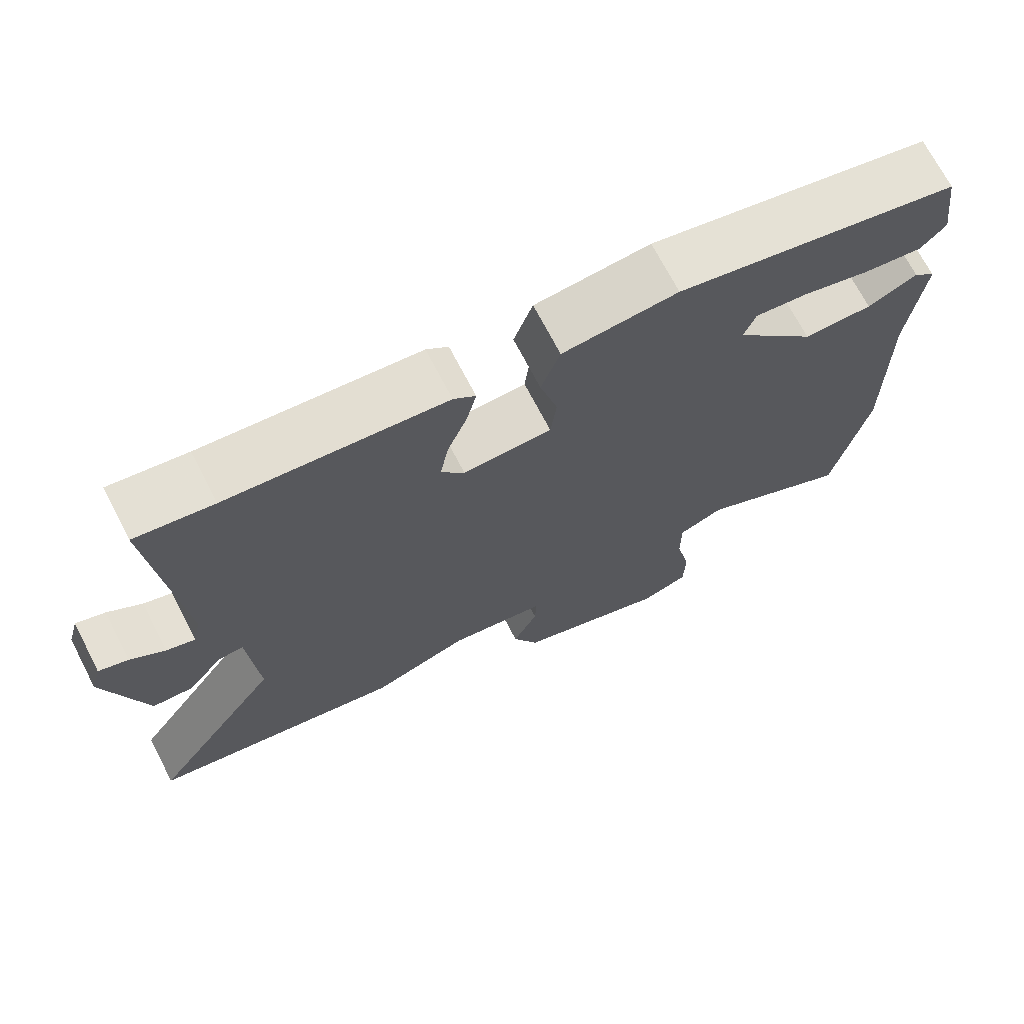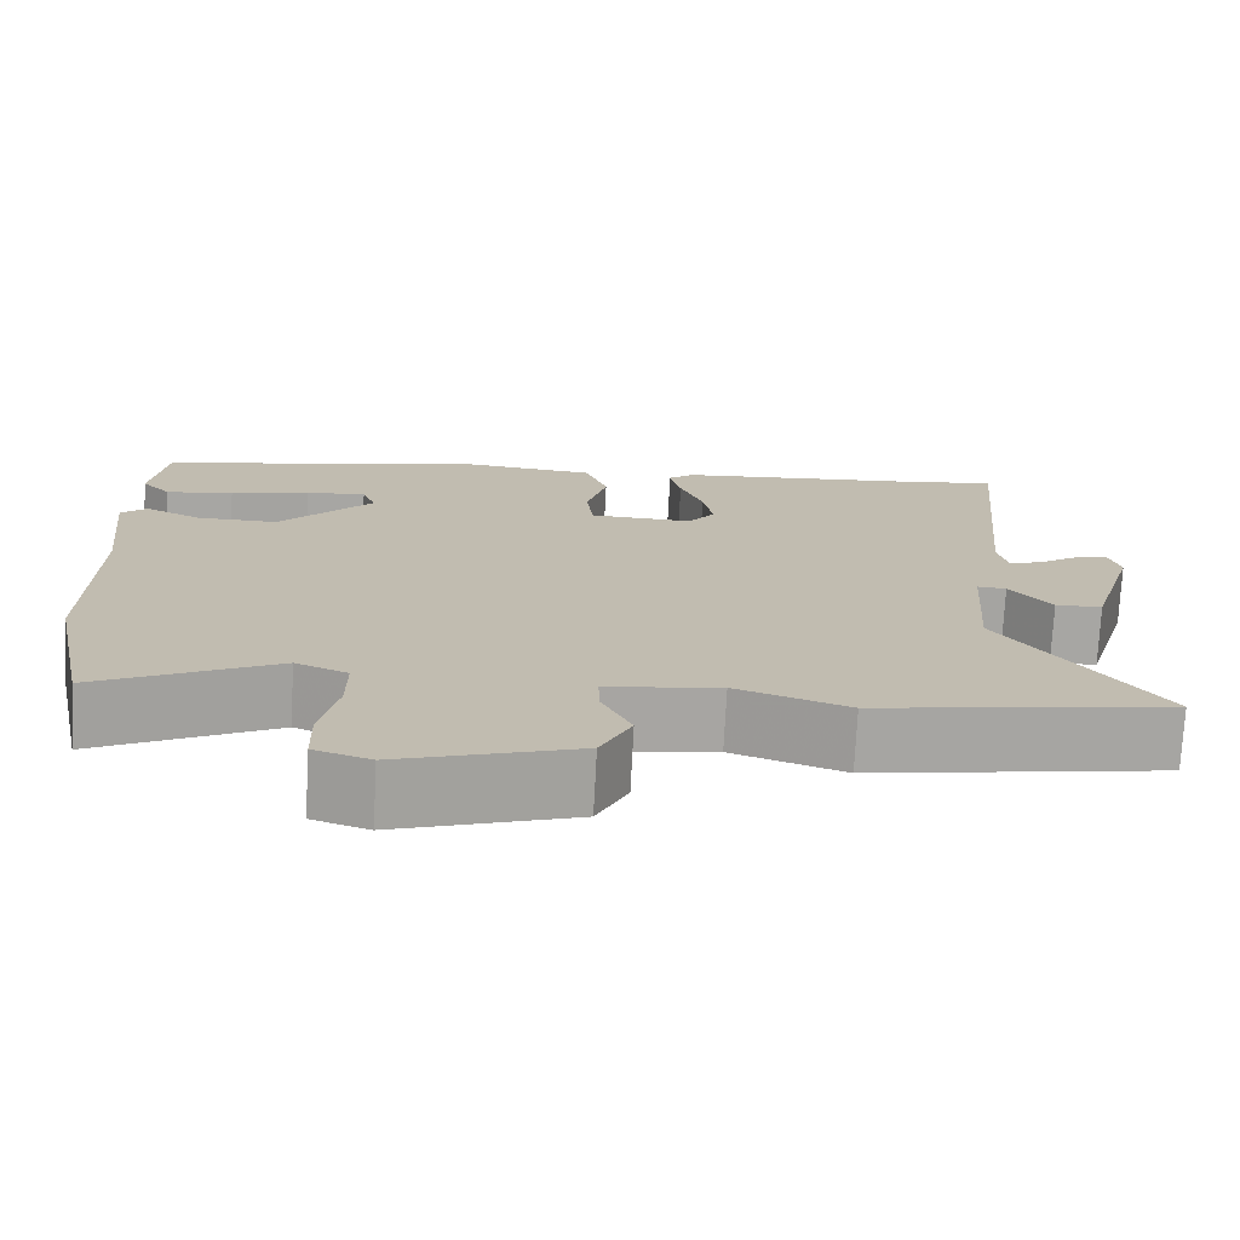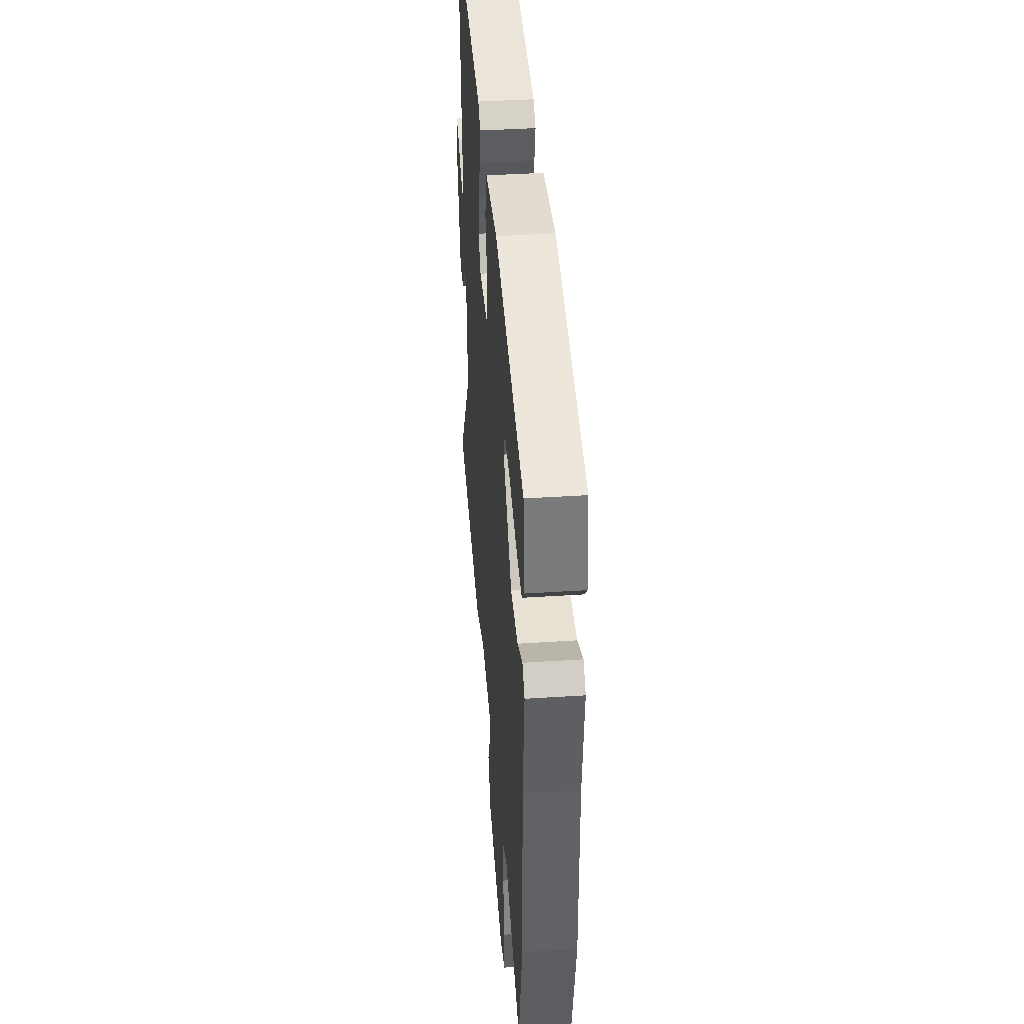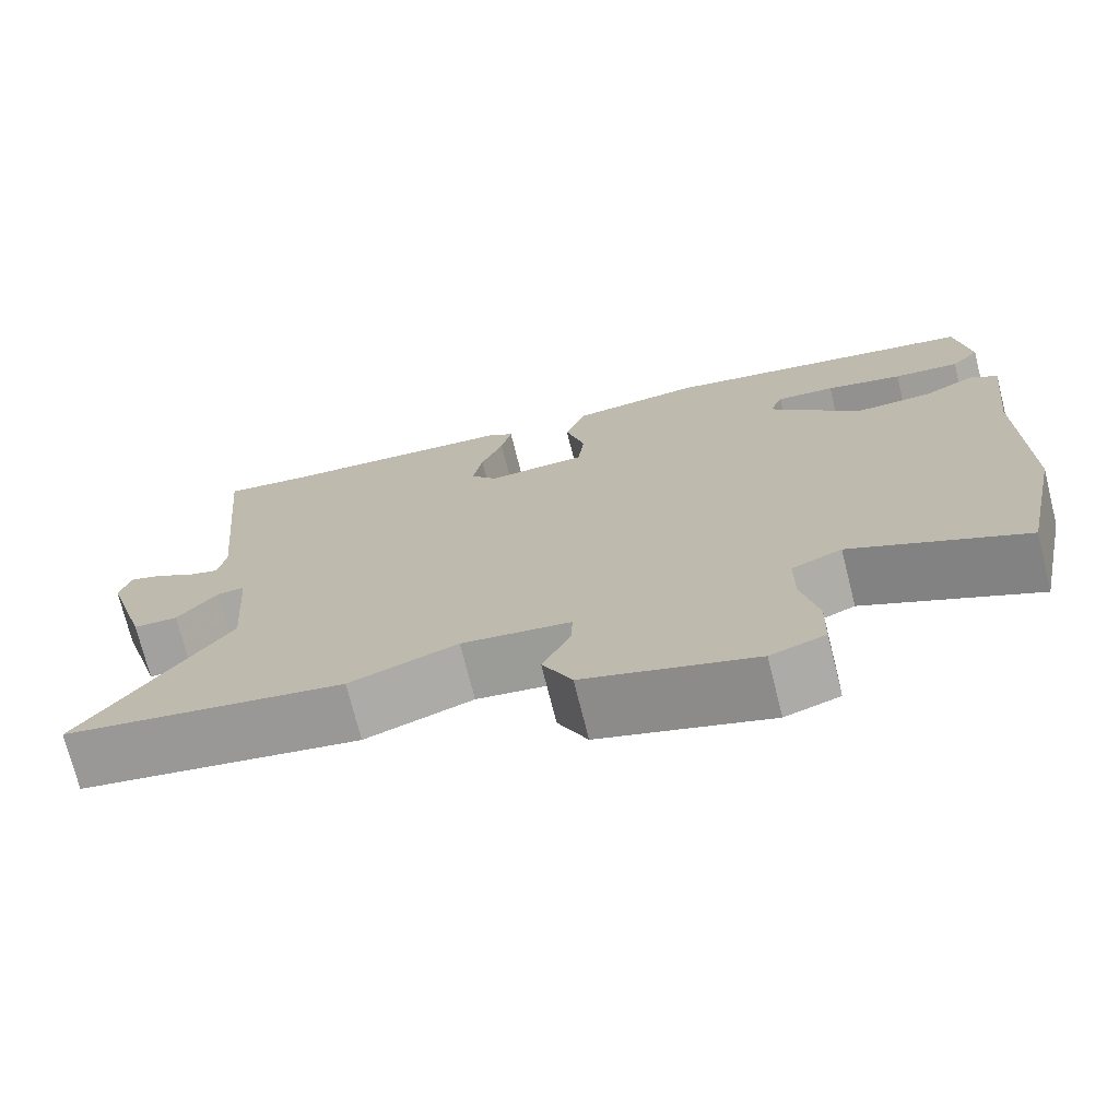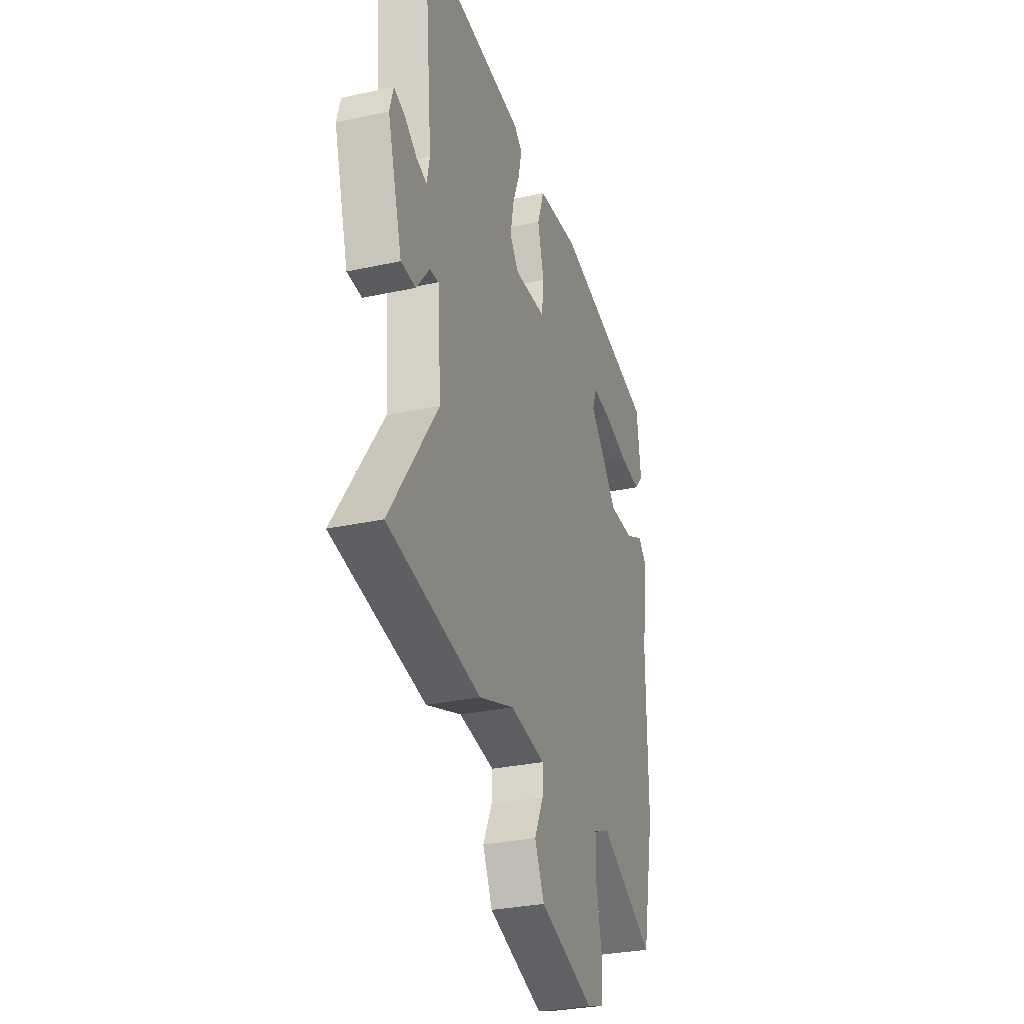
<metadata>
{"format":"obj","ext":"obj","renderer":"f3d","projection":"perspective","resolution":1024,"background":"white","views":[{"elev":70.5,"azim":152.6,"up":"+Z"},{"elev":-74.0,"azim":-3.0,"up":"+Z"},{"elev":40.2,"azim":-94.6,"up":"+Z"},{"elev":-73.1,"azim":-165.9,"up":"+Z"},{"elev":-30.2,"azim":107.5,"up":"+Z"}]}
</metadata>
<code>
v -0.523 0.07 0.386
v -0.137 0.07 0.465
v 0.02 0.07 0.449
v 0.046 0.07 0.376
v 0.022 0.07 0.286
v 0.03 0.07 0.218
v 0.151 0.07 0.213
v 0.183 0.07 0.255
v 0.171 0.07 0.32
v 0.144 0.07 0.389
v 0.131 0.07 0.445
v 0.161 0.07 0.469
v 0.457 0.07 0.494
v 0.563 0.07 0.509
v 0.528 0.07 0.135
v 0.539 0.07 0.084
v 0.578 0.07 0.096
v 0.625 0.07 0.128
v 0.665 0.07 0.141
v 0.679 0.07 0.091
v 0.624 0.07 -0.097
v 0.569 0.07 -0.099
v 0.52 0.07 -0.037
v 0.486 0.07 -0.034
v 0.473 0.07 -0.212
v 0.653 0.07 -0.473
v 0.307 0.07 -0.534
v 0.175 0.07 -0.487
v 0.042 0.07 -0.506
v 0.044 0.07 -0.557
v 0.078 0.07 -0.628
v 0.042 0.07 -0.704
v -0.165 0.07 -0.772
v -0.231 0.07 -0.75
v -0.233 0.07 -0.674
v -0.213 0.07 -0.58
v -0.213 0.07 -0.502
v -0.274 0.07 -0.476
v -0.483 0.07 -0.582
v -0.53 0.07 -0.356
v -0.527 0.07 -0.069
v -0.547 0.07 0.109
v -0.517 0.07 0.137
v -0.45 0.07 0.104
v -0.356 0.07 0.103
v -0.246 0.07 0.224
v -0.262 0.07 0.267
v -0.333 0.07 0.26
v -0.426 0.07 0.236
v -0.506 0.07 0.227
v -0.54 0.07 0.264
v -0.523 0 0.386
v -0.137 0 0.465
v 0.02 0 0.449
v 0.046 0 0.376
v 0.022 0 0.286
v 0.03 0 0.218
v 0.151 0 0.213
v 0.183 0 0.255
v 0.171 0 0.32
v 0.144 0 0.389
v 0.131 0 0.445
v 0.161 0 0.469
v 0.457 0 0.494
v 0.563 0 0.509
v 0.528 0 0.135
v 0.539 0 0.084
v 0.578 0 0.096
v 0.625 0 0.128
v 0.665 0 0.141
v 0.679 0 0.091
v 0.624 0 -0.097
v 0.569 0 -0.099
v 0.52 0 -0.037
v 0.486 0 -0.034
v 0.473 0 -0.212
v 0.653 0 -0.473
v 0.307 0 -0.534
v 0.175 0 -0.487
v 0.042 0 -0.506
v 0.044 0 -0.557
v 0.078 0 -0.628
v 0.042 0 -0.704
v -0.165 0 -0.772
v -0.231 0 -0.75
v -0.233 0 -0.674
v -0.213 0 -0.58
v -0.213 0 -0.502
v -0.274 0 -0.476
v -0.483 0 -0.582
v -0.53 0 -0.356
v -0.527 0 -0.069
v -0.547 0 0.109
v -0.517 0 0.137
v -0.45 0 0.104
v -0.356 0 0.103
v -0.246 0 0.224
v -0.262 0 0.267
v -0.333 0 0.26
v -0.426 0 0.236
v -0.506 0 0.227
v -0.54 0 0.264
f 48 49 50 51
f 47 48 51 1
f 41 42 43 44
f 41 44 45
f 38 39 40 41
f 37 38 41 45
f 33 34 35 36
f 33 36 37
f 30 31 32 33
f 29 30 33 37
f 28 29 37 45
f 25 26 27 28
f 24 25 28 45
f 20 21 22 23
f 17 18 19 20
f 16 17 20 23
f 15 16 23 24
f 13 14 15 24
f 9 10 11 12
f 8 9 12 13
f 7 8 13 24
f 2 3 4 5
f 47 1 2 5
f 46 47 5 6
f 24 45 46
f 6 7 24 46
f 102 101 100 99
f 52 102 99 98
f 95 94 93 92
f 96 95 92
f 92 91 90 89
f 96 92 89 88
f 87 86 85 84
f 88 87 84
f 84 83 82 81
f 88 84 81 80
f 96 88 80 79
f 79 78 77 76
f 96 79 76 75
f 74 73 72 71
f 71 70 69 68
f 74 71 68 67
f 75 74 67 66
f 75 66 65 64
f 63 62 61 60
f 64 63 60 59
f 75 64 59 58
f 56 55 54 53
f 56 53 52 98
f 57 56 98 97
f 97 96 75
f 97 75 58 57
f 1 52 53 2
f 2 53 54 3
f 3 54 55 4
f 4 55 56 5
f 5 56 57 6
f 6 57 58 7
f 7 58 59 8
f 8 59 60 9
f 9 60 61 10
f 10 61 62 11
f 11 62 63 12
f 12 63 64 13
f 13 64 65 14
f 14 65 66 15
f 15 66 67 16
f 16 67 68 17
f 17 68 69 18
f 18 69 70 19
f 19 70 71 20
f 20 71 72 21
f 21 72 73 22
f 22 73 74 23
f 23 74 75 24
f 24 75 76 25
f 25 76 77 26
f 26 77 78 27
f 27 78 79 28
f 28 79 80 29
f 29 80 81 30
f 30 81 82 31
f 31 82 83 32
f 32 83 84 33
f 33 84 85 34
f 34 85 86 35
f 35 86 87 36
f 36 87 88 37
f 37 88 89 38
f 38 89 90 39
f 39 90 91 40
f 40 91 92 41
f 41 92 93 42
f 42 93 94 43
f 43 94 95 44
f 44 95 96 45
f 45 96 97 46
f 46 97 98 47
f 47 98 99 48
f 48 99 100 49
f 49 100 101 50
f 50 101 102 51
f 51 102 52 1

</code>
